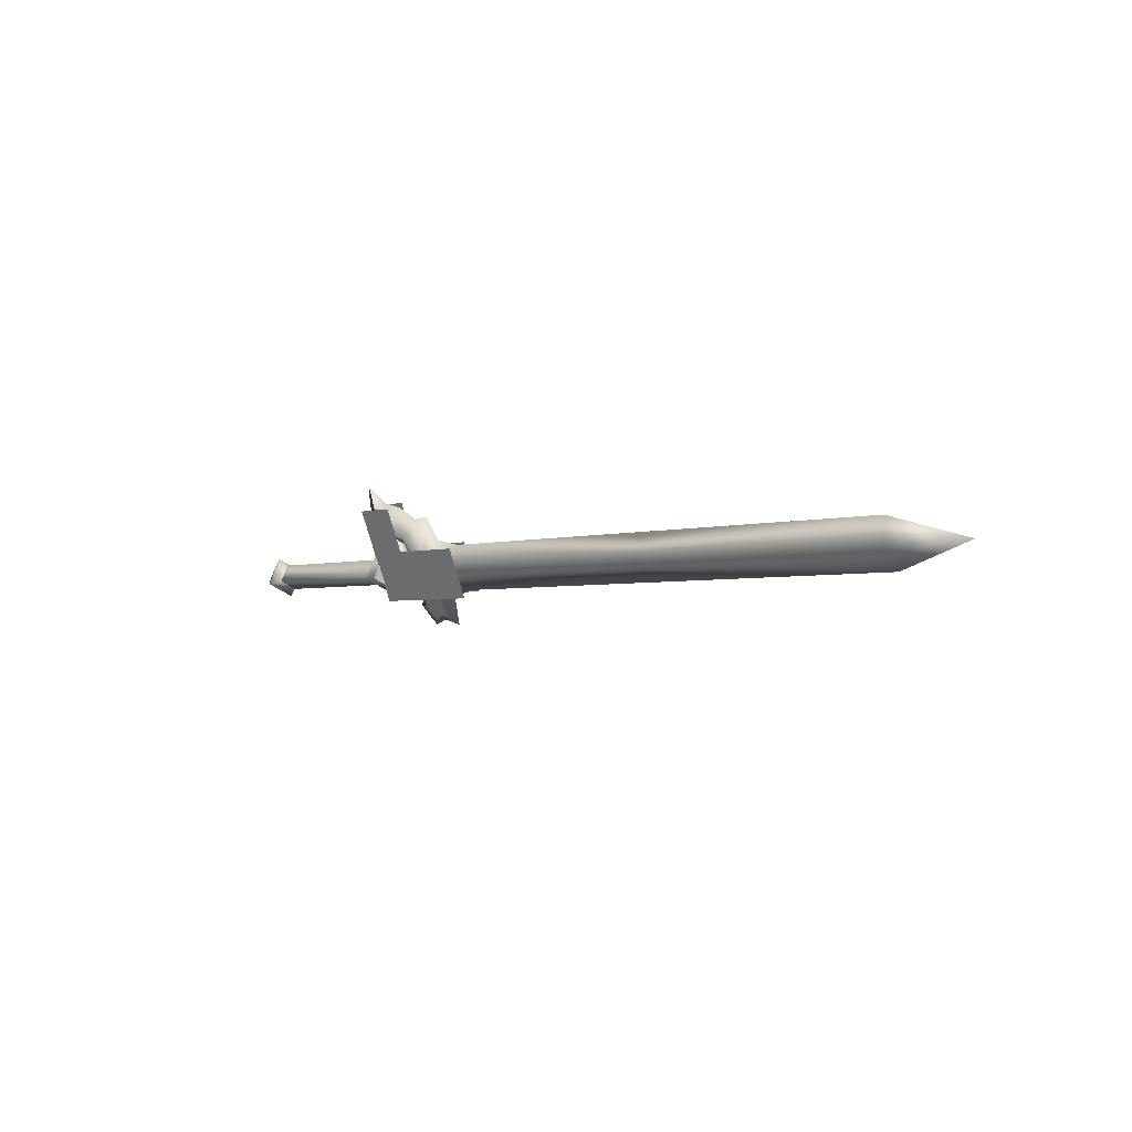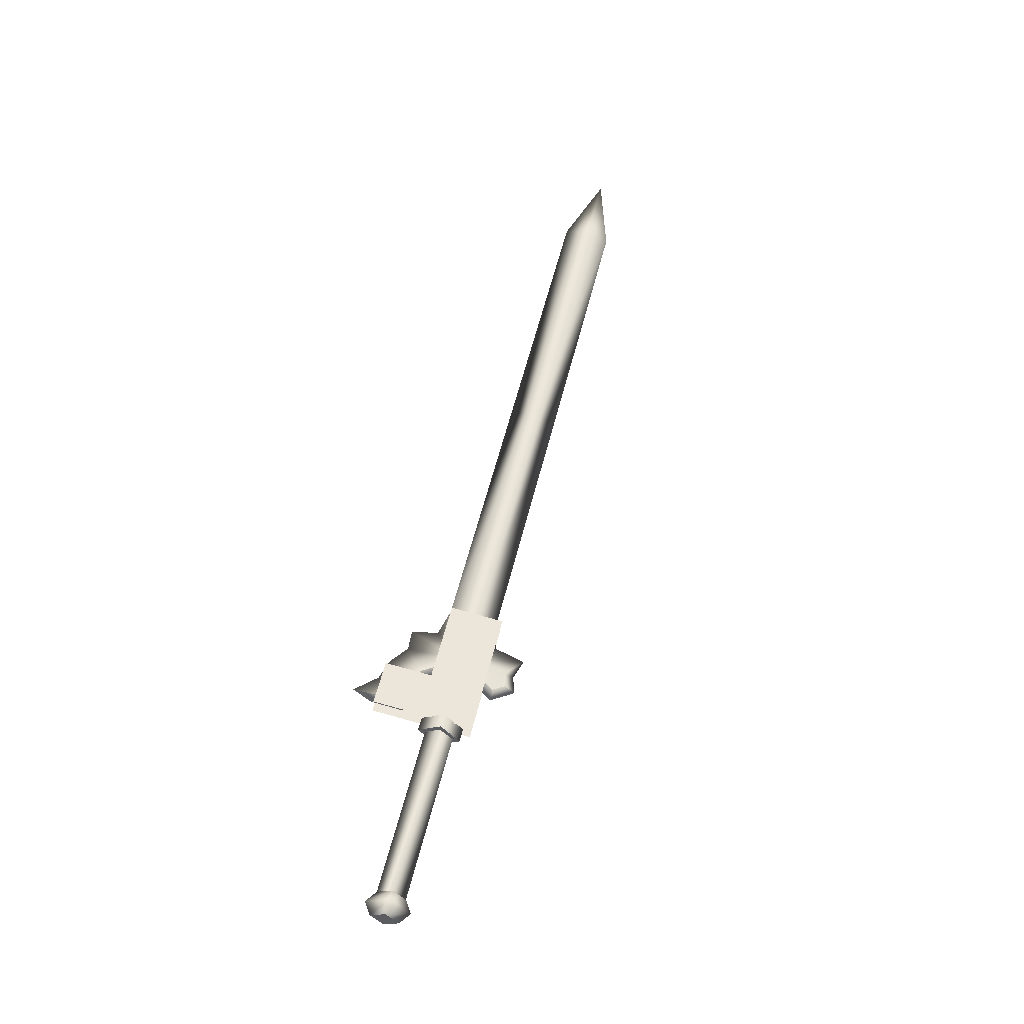
<metadata>
{"format":"obj","ext":"obj","renderer":"f3d","projection":"perspective","resolution":1024,"background":"white","views":[{"elev":12.8,"azim":37.4,"up":"+Y"},{"elev":46.3,"azim":-64.5,"up":"+Z"}]}
</metadata>
<code>
v  -0.0747 0.2079 0.4189
v  -0.0615 0.241 0.4269
v  -0.0815 0.2369 0.4236
v  -0.0588 0.2451 0.4053
v  -0.0747 0.3053 0.4261
v  -0.0457 0.3112 0.431
v  -0.0326 0.247 0.4317
v  0.0402 0.2316 0.438
v  0.0429 0.2357 0.4164
v  -0.0298 0.2511 0.4101
v  -0.0719 0.212 0.3973
v  -0.0787 0.241 0.402
v  -0.3152 0.1806 0.3418
v  -0.338 0.1899 0.3706
v  -0.3315 0.1755 0.3497
v  -0.3296 0.1542 0.3649
v  -0.3122 0.147 0.3657
v  -0.3361 0.1686 0.3858
v  -0.3224 0.1697 0.3987
v  -0.3254 0.2033 0.3748
v  -0.3079 0.1961 0.3756
v  -0.3015 0.1817 0.3547
v  -0.0791 0.2276 0.3917
v  -0.2996 0.1604 0.3699
v  -0.0773 0.2063 0.4069
v  -0.3061 0.1748 0.3908
v  -0.0837 0.2207 0.4279
v  -0.0856 0.242 0.4127
v  -0.0903 0.3188 0.4133
v  -0.0763 0.2591 0.4036
v  -0.0334 0.3306 0.4228
v  -0.0195 0.2708 0.4131
v  -0.0605 0.1913 0.3927
v  0.0997 0.2244 0.4194
v  -0.0227 0.2659 0.4387
v  0.0964 0.2195 0.4449
v  -0.0637 0.1865 0.4183
v  -0.0795 0.2542 0.4292
v  -0.0367 0.3257 0.4483
v  -0.0935 0.3139 0.4389
v  -0.0723 0.2215 0.4392
v  -0.08 0.1962 0.4046
v  -0.0898 0.2179 0.4363
v  -0.0926 0.2501 0.4133
v  -0.0751 0.2537 0.4162
v  -0.0654 0.232 0.3845
v  -0.0625 0.1998 0.4075
v  -0.0828 0.2284 0.3816
v  0.0839 0.2922 0.4303
v  0.0806 0.2873 0.4559
v  0.0922 0.2618 0.428
v  0.4345 0.2983 0.4895
v  0.4286 0.3313 0.484
v  0.4201 0.3602 0.4995
v  0.0837 0.2907 0.4435
v  0.426 0.3273 0.5049
v  0.0896 0.2578 0.4489
v  0.0981 0.2288 0.4335
v  0.0473 0.2525 0.4206
v  0.0454 0.2912 0.4387
v  0.0447 0.2485 0.4414
v  0.0192 0.2432 0.4372
v  -0.0523 0.3291 0.4335
v  -0.069 0.2903 0.4185
v  -0.0188 0.286 0.4219
v  -0.024 0.3272 0.4368
v  -0.0207 0.2832 0.4364
v  0.0047 0.315 0.4381
v  0.0297 0.322 0.4426
v  0.0218 0.2472 0.4163
v  0.7789 0.4344 0.5592
v  0.7848 0.4014 0.5646
v  0.7934 0.3724 0.5492
v  0.8901 0.4249 0.5715
v  0.7875 0.4054 0.5438
v  0.0636 0.2133 0.4261
v  0.0646 0.1727 0.4185
v  0.0336 0.1864 0.4213
v  0.0048 0.1896 0.4185
v  0.0187 0.1778 0.4168
v  0.0368 0.175 0.4154
v  0.0346 0.1879 0.4134
v  0.0059 0.1912 0.4101
v  0.01 0.2431 0.425
v  -0.0241 0.2751 0.4268
v  -0.0704 0.2883 0.4289
v  0.0195 0.1789 0.4107
v  0.0174 0.1637 0.4107
v  -0.0838 0.3496 0.4335
v  -0.0878 0.3218 0.4276
v  -0.0781 0.2801 0.4209
v  -0.0079 0.1872 0.412
o w00_013_00
g w00_013_00
f 3 2 1
f 2 3 4
f 4 5 2
f 5 4 6
f 6 2 5
f 2 6 7
f 7 1 2
f 1 7 8
f 8 9 1
f 9 8 10
f 10 11 9
f 11 10 4
f 4 12 11
f 12 4 3
f 15 14 13
f 13 16 15
f 16 13 17
f 17 18 16
f 18 17 19
f 19 14 18
f 14 19 20
f 20 13 14
f 13 20 21
f 21 22 13
f 22 21 23
f 23 24 22
f 24 23 25
f 25 26 24
f 26 25 27
f 27 21 26
f 21 27 28
f 28 23 21
f 26 20 19
f 19 24 26
f 24 19 17
f 17 22 24
f 22 17 13
f 31 30 29
f 30 31 32
f 32 33 30
f 33 32 34
f 37 36 35
f 35 38 37
f 38 35 39
f 39 40 38
f 43 42 41
f 41 44 43
f 44 41 45
f 45 46 44
f 47 41 42
f 42 46 47
f 46 42 48
f 48 44 46
f 6 4 10
f 10 7 6
f 7 10 8
f 15 16 18
f 18 14 15
f 47 46 45
f 45 41 47
f 44 48 42
f 42 43 44
f 26 21 20
f 32 49 34
f 35 36 50
f 11 1 9
f 53 52 51
f 51 54 53
f 54 51 55
f 55 56 54
f 56 55 57
f 57 52 56
f 52 57 58
f 58 51 52
f 51 58 59
f 59 55 51
f 55 59 60
f 60 61 55
f 61 60 62
f 65 64 63
f 63 66 65
f 66 63 67
f 67 68 66
f 68 67 62
f 62 69 68
f 69 62 60
f 60 70 69
f 70 60 59
f 71 54 56
f 56 72 71
f 72 56 73
f 73 74 72
f 74 73 75
f 75 71 74
f 71 75 53
f 53 54 71
f 70 59 76
f 76 77 70
f 77 76 62
f 62 78 77
f 78 62 79
f 79 80 78
f 78 80 81
f 81 77 78
f 77 81 82
f 82 70 77
f 70 82 83
f 76 59 58
f 58 61 76
f 61 58 57
f 57 55 61
f 65 70 84
f 84 85 65
f 85 84 67
f 67 86 85
f 87 82 81
f 81 88 87
f 88 81 80
f 86 67 63
f 63 89 86
f 89 63 64
f 89 64 90
f 90 86 89
f 86 90 91
f 64 65 85
f 85 91 64
f 91 85 86
f 92 79 84
f 84 83 92
f 83 84 70
f 88 80 92
f 92 87 88
f 87 92 83
f 65 66 68
f 68 70 65
f 70 68 69
f 73 56 52
f 52 75 73
f 75 52 53
f 83 82 87
f 90 64 91
f 79 62 84
f 80 79 92
f 61 62 76
f 84 62 67
f 71 72 74

</code>
